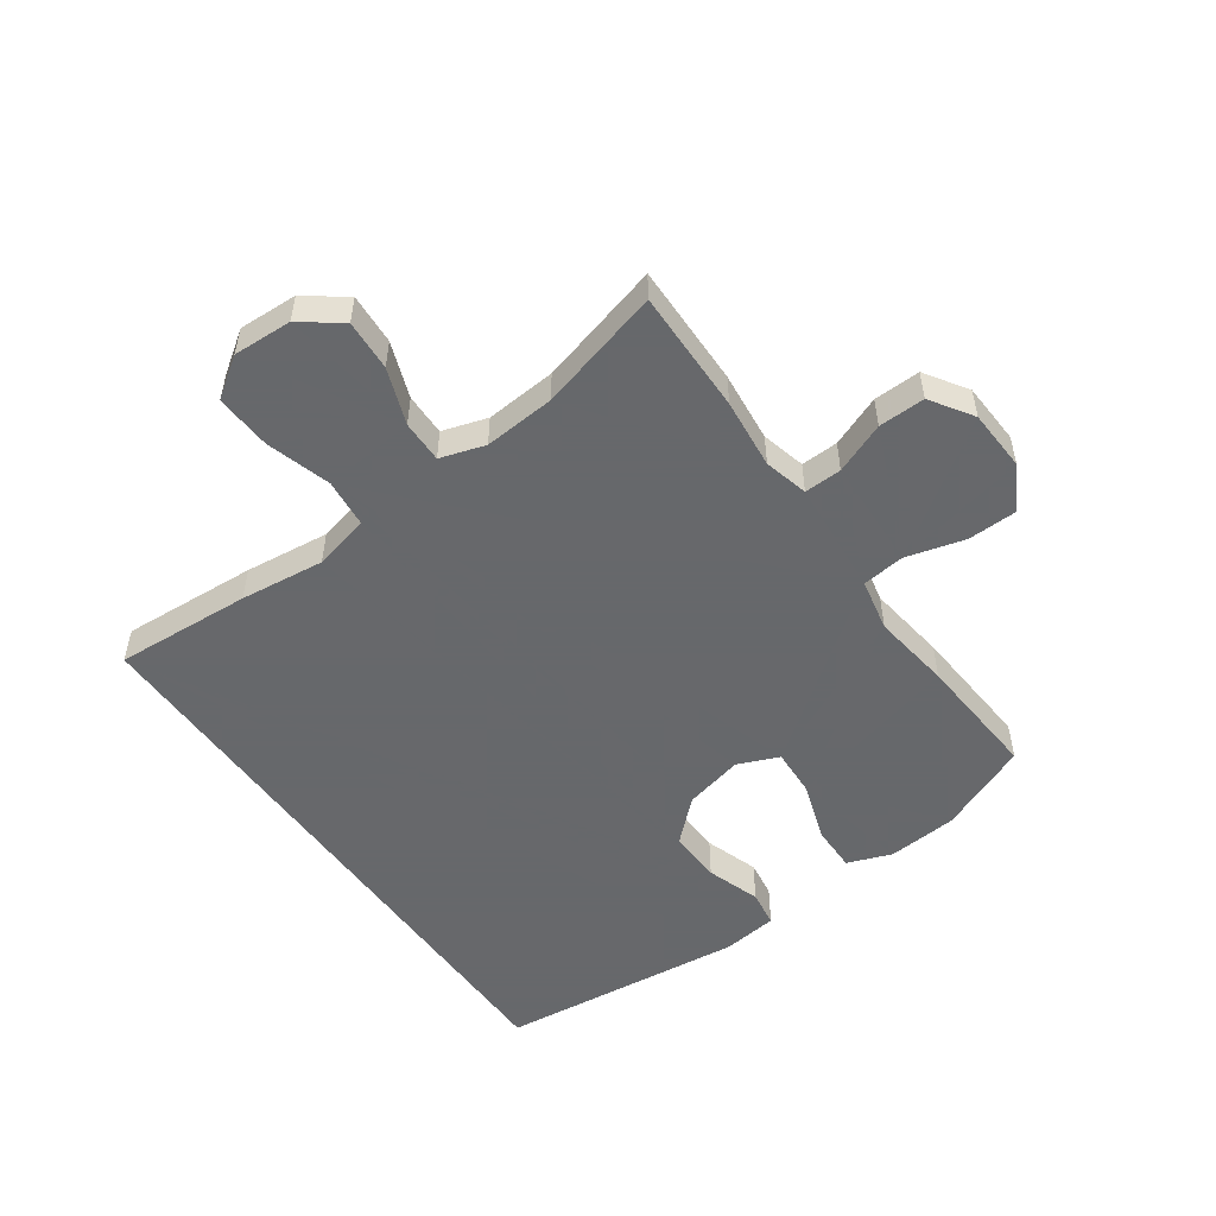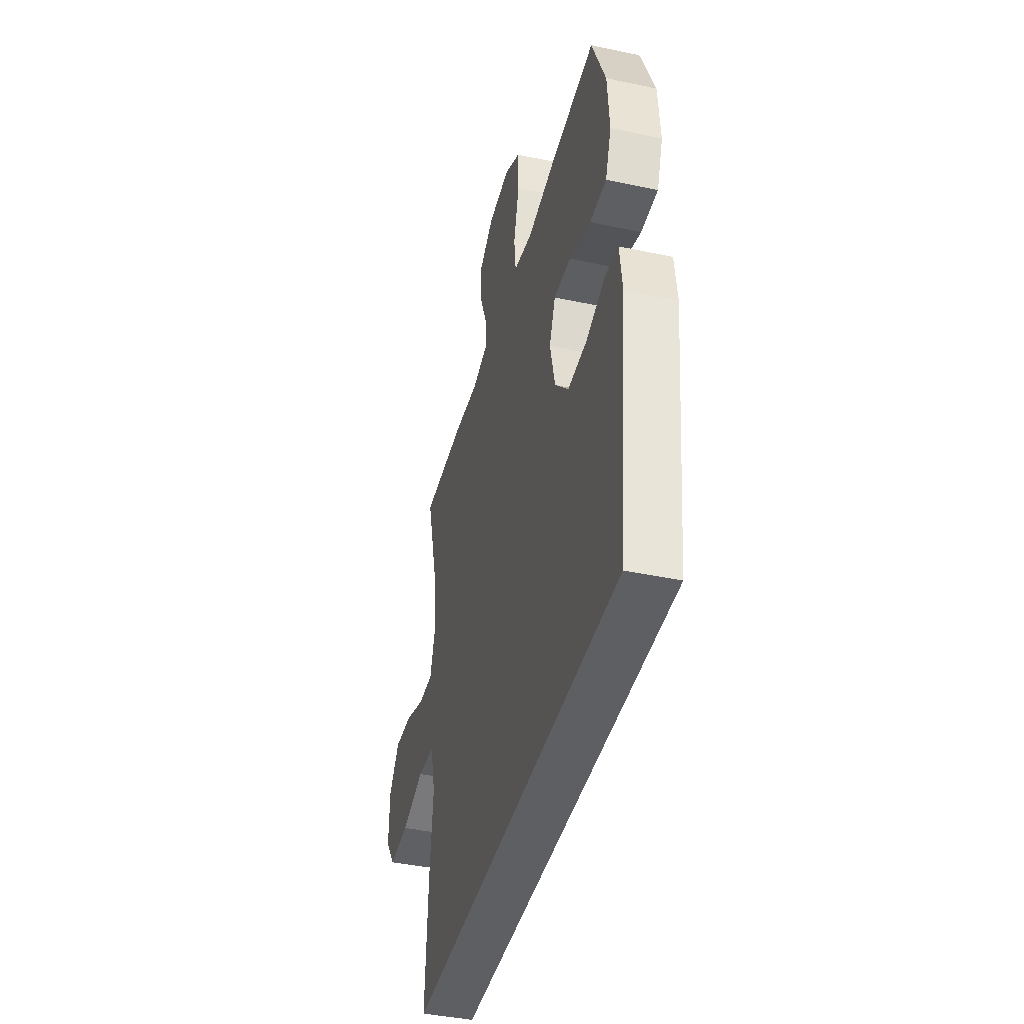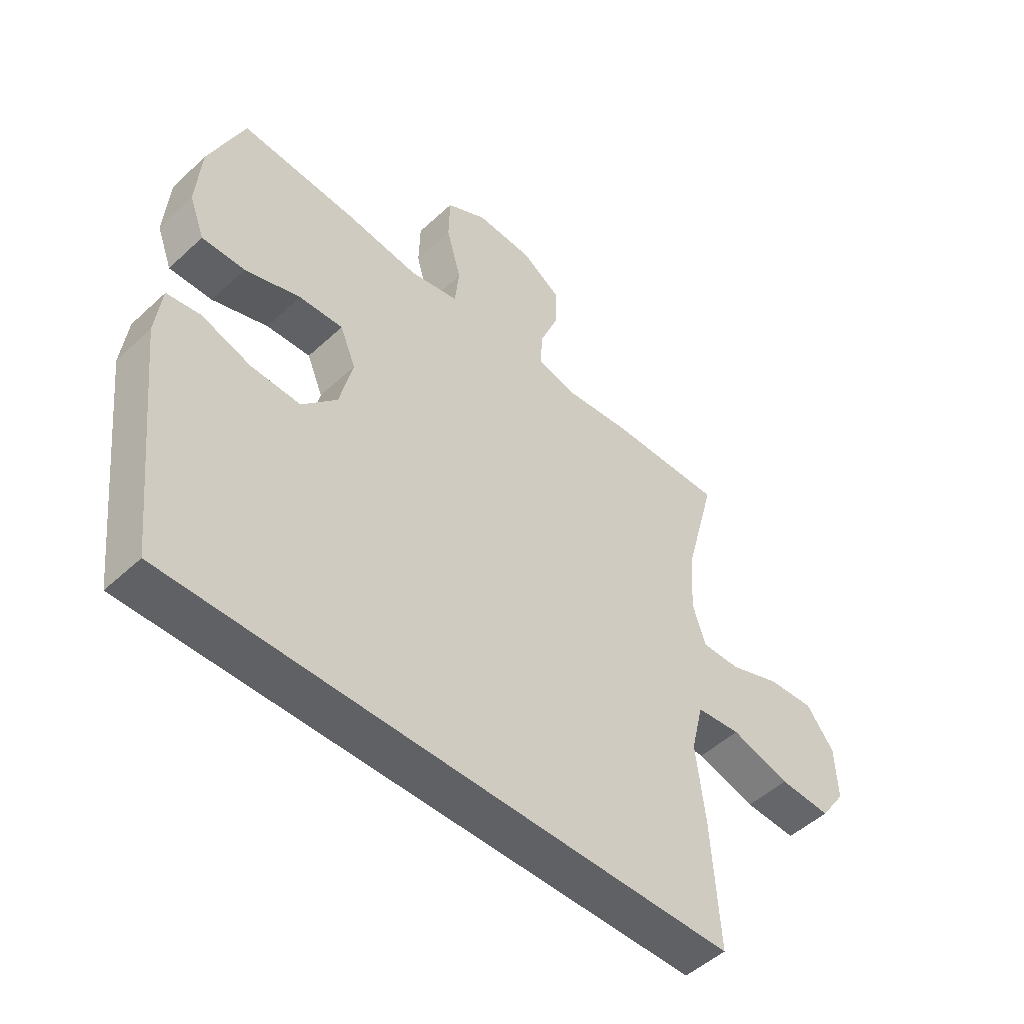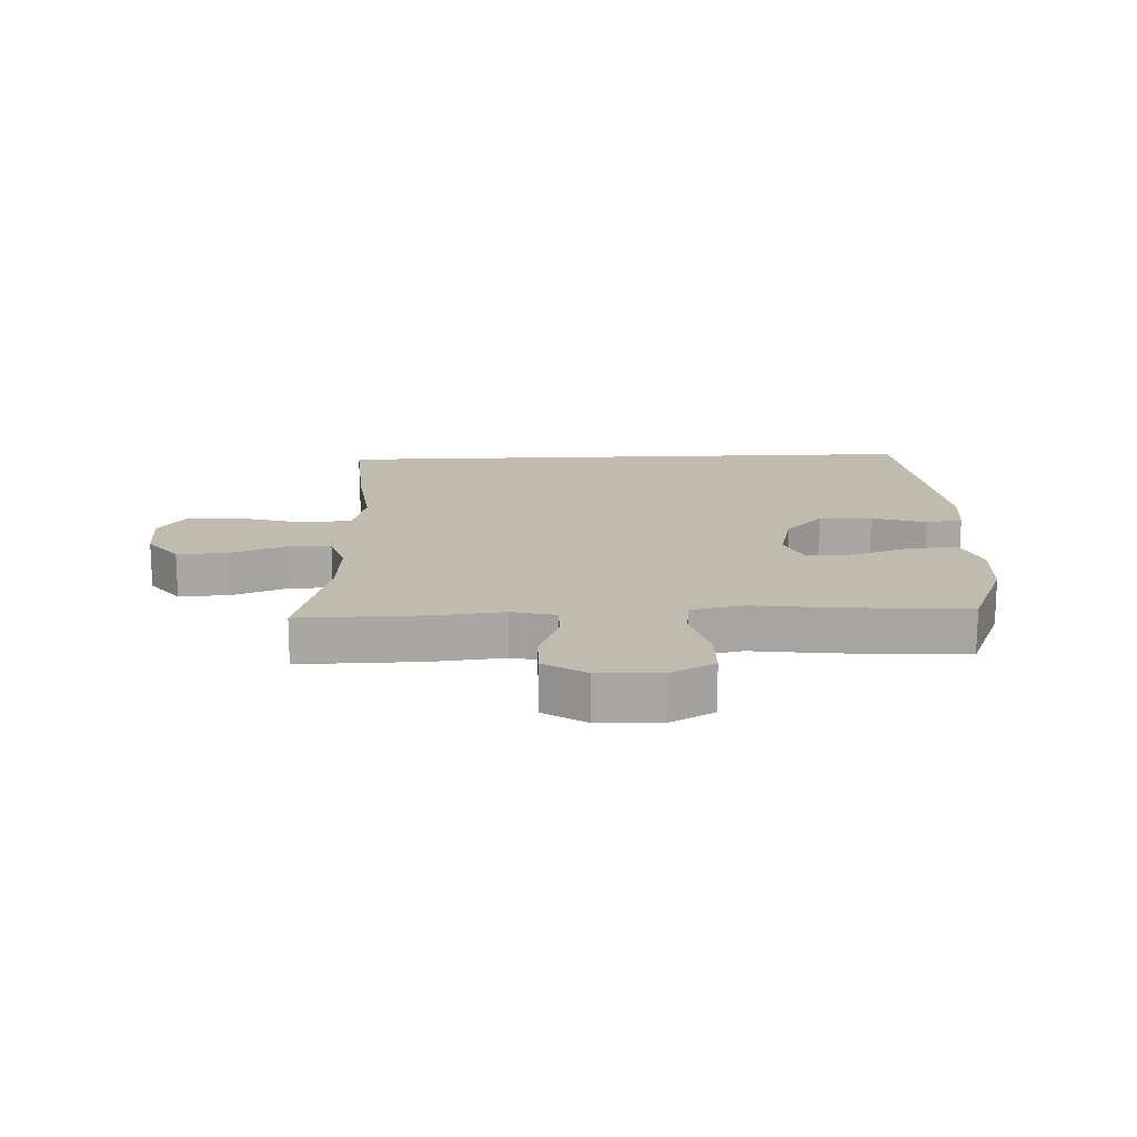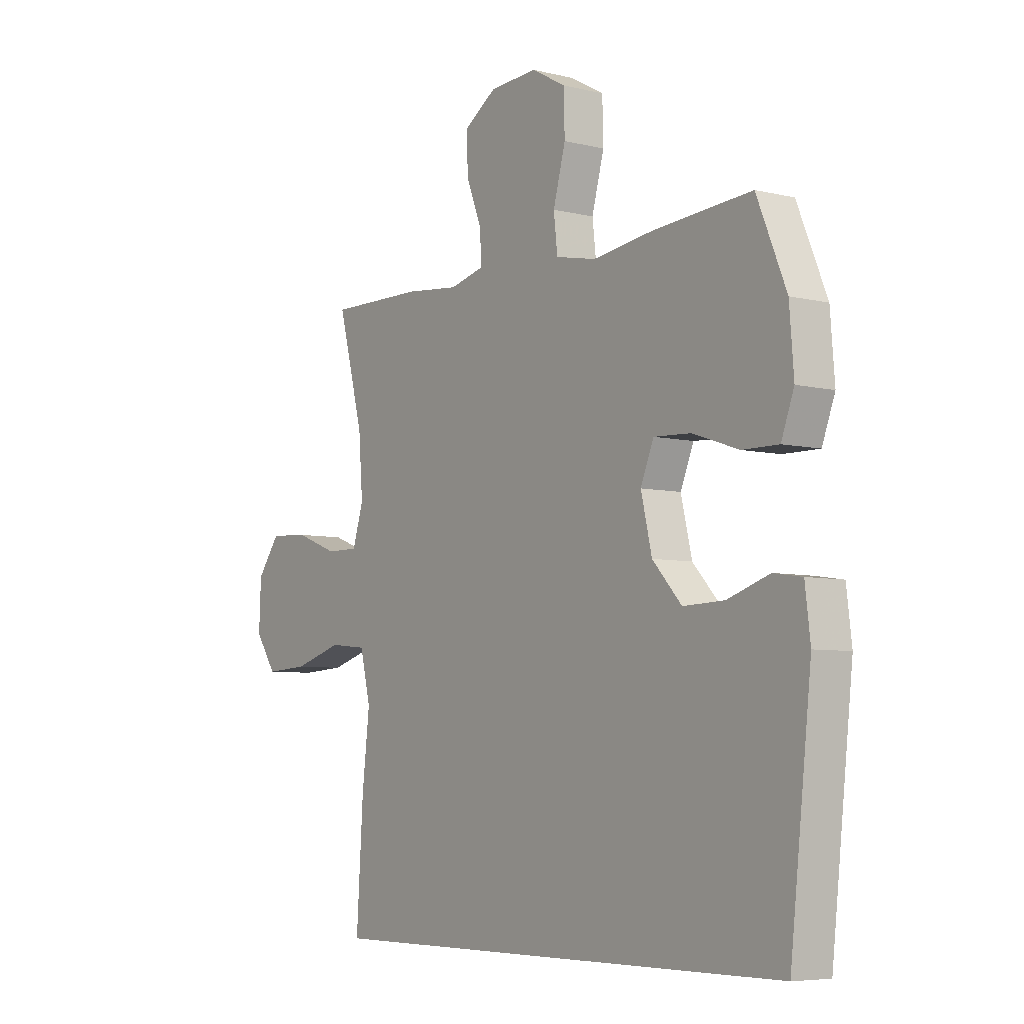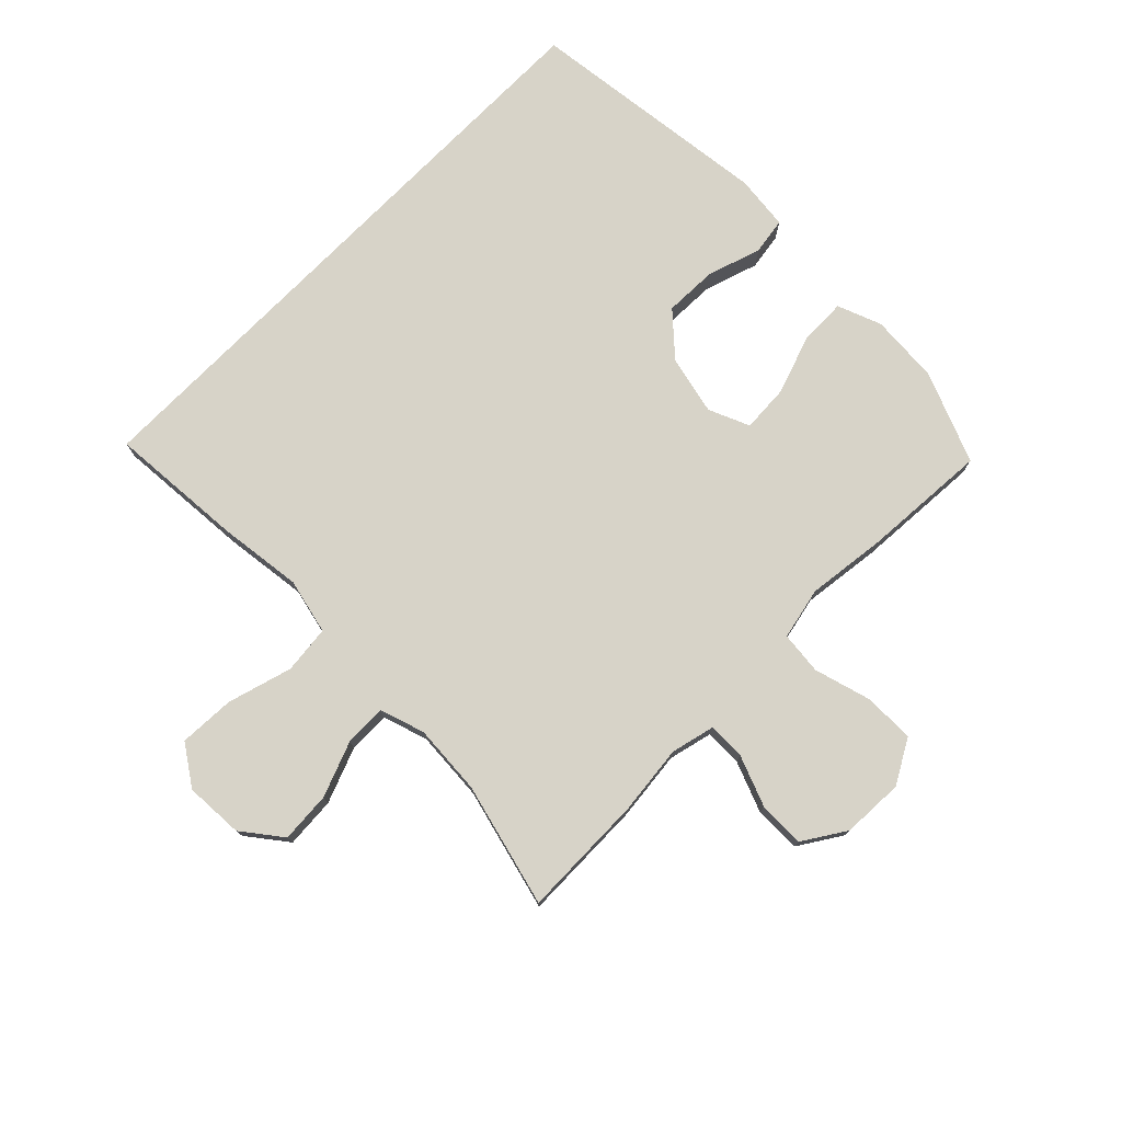
<metadata>
{"format":"obj","ext":"obj","renderer":"f3d","projection":"perspective","resolution":1024,"background":"white","views":[{"elev":-52.3,"azim":-54.7,"up":"+Y"},{"elev":-41.6,"azim":75.6,"up":"+Z"},{"elev":-49.9,"azim":135.5,"up":"+Z"},{"elev":15.9,"azim":-2.6,"up":"+Y"},{"elev":-6.2,"azim":54.1,"up":"+Z"},{"elev":76.5,"azim":-45.5,"up":"+Y"}]}
</metadata>
<code>
v -0.443 0.07 -0.5
v -0.429 0.07 -0.278
v -0.413 0.07 -0.14
v -0.435 0.07 -0.049
v -0.514 0.07 -0.041
v -0.619 0.07 -0.072
v -0.711 0.07 -0.077
v -0.756 0.07 -0.012
v -0.752 0.07 0.084
v -0.703 0.07 0.149
v -0.62 0.07 0.144
v -0.529 0.07 0.11
v -0.46 0.07 0.109
v -0.437 0.07 0.182
v -0.446 0.07 0.298
v -0.5 0.07 0.5
v -0.298 0.07 0.497
v -0.183 0.07 0.485
v -0.111 0.07 0.503
v -0.113 0.07 0.564
v -0.146 0.07 0.647
v -0.148 0.07 0.723
v -0.079 0.07 0.768
v 0.022 0.07 0.773
v 0.094 0.07 0.733
v 0.096 0.07 0.651
v 0.07 0.07 0.556
v 0.078 0.07 0.486
v 0.164 0.07 0.468
v 0.293 0.07 0.485
v 0.5 0.07 0.5
v 0.562 0.07 0.351
v 0.571 0.07 0.237
v 0.544 0.07 0.165
v 0.468 0.07 0.166
v 0.37 0.07 0.199
v 0.292 0.07 0.203
v 0.264 0.07 0.136
v 0.287 0.07 0.039
v 0.349 0.07 -0.028
v 0.436 0.07 -0.025
v 0.524 0.07 0.004
v 0.584 0.07 -0.005
v 0.595 0.07 -0.095
v 0.55 0.07 -0.5
v -0.443 0 -0.5
v -0.429 0 -0.278
v -0.413 0 -0.14
v -0.435 0 -0.049
v -0.514 0 -0.041
v -0.619 0 -0.072
v -0.711 0 -0.077
v -0.756 0 -0.012
v -0.752 0 0.084
v -0.703 0 0.149
v -0.62 0 0.144
v -0.529 0 0.11
v -0.46 0 0.109
v -0.437 0 0.182
v -0.446 0 0.298
v -0.5 0 0.5
v -0.298 0 0.497
v -0.183 0 0.485
v -0.111 0 0.503
v -0.113 0 0.564
v -0.146 0 0.647
v -0.148 0 0.723
v -0.079 0 0.768
v 0.022 0 0.773
v 0.094 0 0.733
v 0.096 0 0.651
v 0.07 0 0.556
v 0.078 0 0.486
v 0.164 0 0.468
v 0.293 0 0.485
v 0.5 0 0.5
v 0.562 0 0.351
v 0.571 0 0.237
v 0.544 0 0.165
v 0.468 0 0.166
v 0.37 0 0.199
v 0.292 0 0.203
v 0.264 0 0.136
v 0.287 0 0.039
v 0.349 0 -0.028
v 0.436 0 -0.025
v 0.524 0 0.004
v 0.584 0 -0.005
v 0.595 0 -0.095
v 0.55 0 -0.5
f 44 45 1
f 43 44 1
f 42 43 1
f 41 42 1
f 1 2 3
f 41 1 3
f 40 41 3
f 39 40 3 4
f 38 39 4 5
f 37 38 5
f 34 35 36
f 33 34 36
f 32 33 36
f 31 32 36
f 30 31 36
f 29 30 36
f 28 29 36 37
f 25 26 27
f 24 25 27
f 23 24 27
f 22 23 27
f 21 22 27
f 20 21 27
f 19 20 27 28
f 28 37 5
f 19 28 5
f 18 19 5
f 15 16 17 18
f 10 11 12
f 9 10 12
f 8 9 12
f 7 8 12
f 6 7 12
f 5 6 12
f 5 12 13
f 18 5 13
f 14 15 18
f 13 14 18
f 46 90 89
f 46 89 88
f 46 88 87
f 46 87 86
f 48 47 46
f 48 46 86
f 48 86 85
f 49 48 85 84
f 50 49 84 83
f 50 83 82
f 81 80 79
f 81 79 78
f 81 78 77
f 81 77 76
f 81 76 75
f 81 75 74
f 82 81 74 73
f 72 71 70
f 72 70 69
f 72 69 68
f 72 68 67
f 72 67 66
f 72 66 65
f 73 72 65 64
f 50 82 73
f 50 73 64
f 50 64 63
f 63 62 61 60
f 57 56 55
f 57 55 54
f 57 54 53
f 57 53 52
f 57 52 51
f 57 51 50
f 58 57 50
f 58 50 63
f 63 60 59
f 63 59 58
f 1 46 47 2
f 2 47 48 3
f 3 48 49 4
f 4 49 50 5
f 5 50 51 6
f 6 51 52 7
f 7 52 53 8
f 8 53 54 9
f 9 54 55 10
f 10 55 56 11
f 11 56 57 12
f 12 57 58 13
f 13 58 59 14
f 14 59 60 15
f 15 60 61 16
f 16 61 62 17
f 17 62 63 18
f 18 63 64 19
f 19 64 65 20
f 20 65 66 21
f 21 66 67 22
f 22 67 68 23
f 23 68 69 24
f 24 69 70 25
f 25 70 71 26
f 26 71 72 27
f 27 72 73 28
f 28 73 74 29
f 29 74 75 30
f 30 75 76 31
f 31 76 77 32
f 32 77 78 33
f 33 78 79 34
f 34 79 80 35
f 35 80 81 36
f 36 81 82 37
f 37 82 83 38
f 38 83 84 39
f 39 84 85 40
f 40 85 86 41
f 41 86 87 42
f 42 87 88 43
f 43 88 89 44
f 44 89 90 45
f 45 90 46 1

</code>
